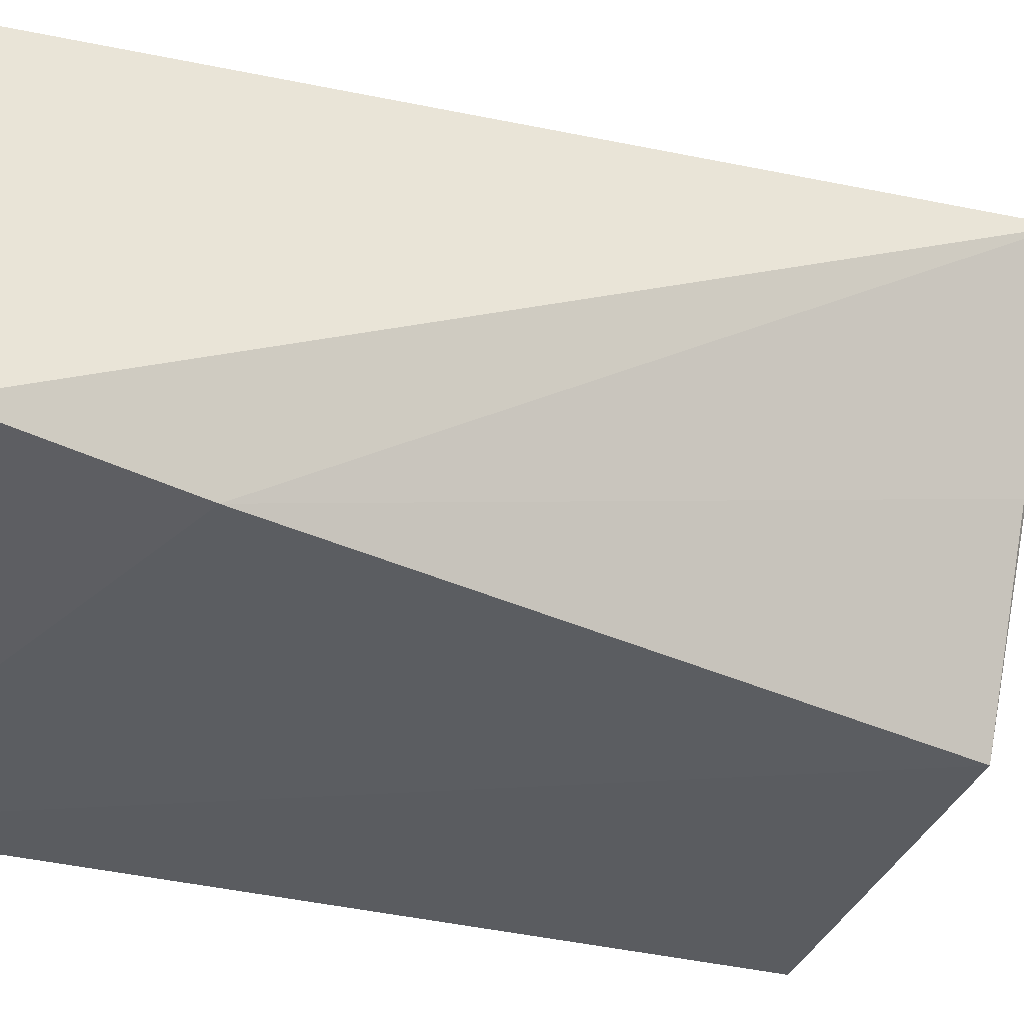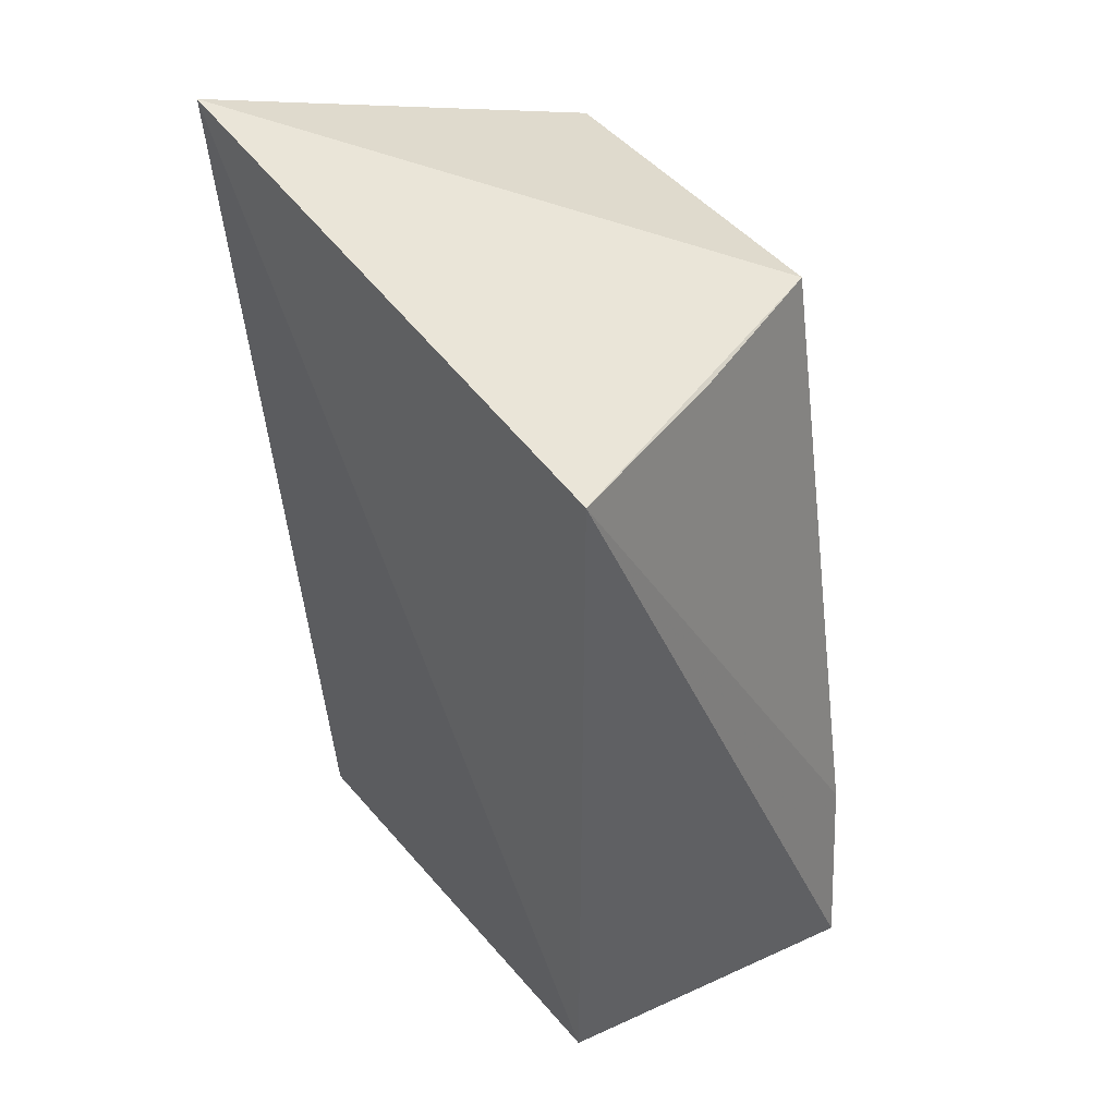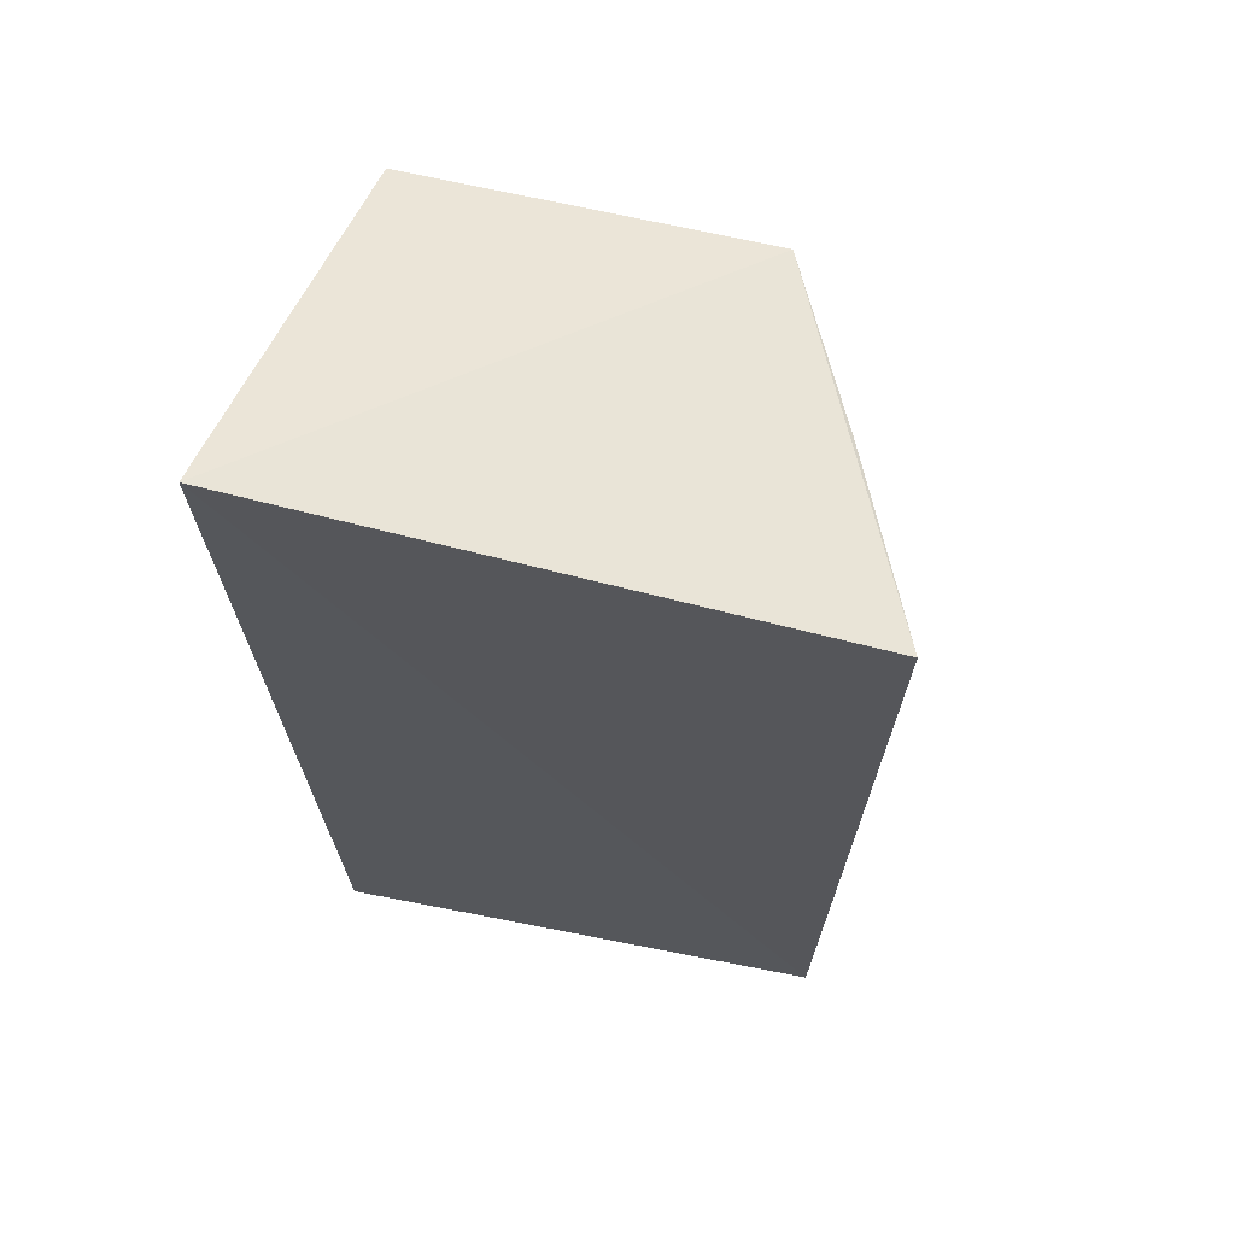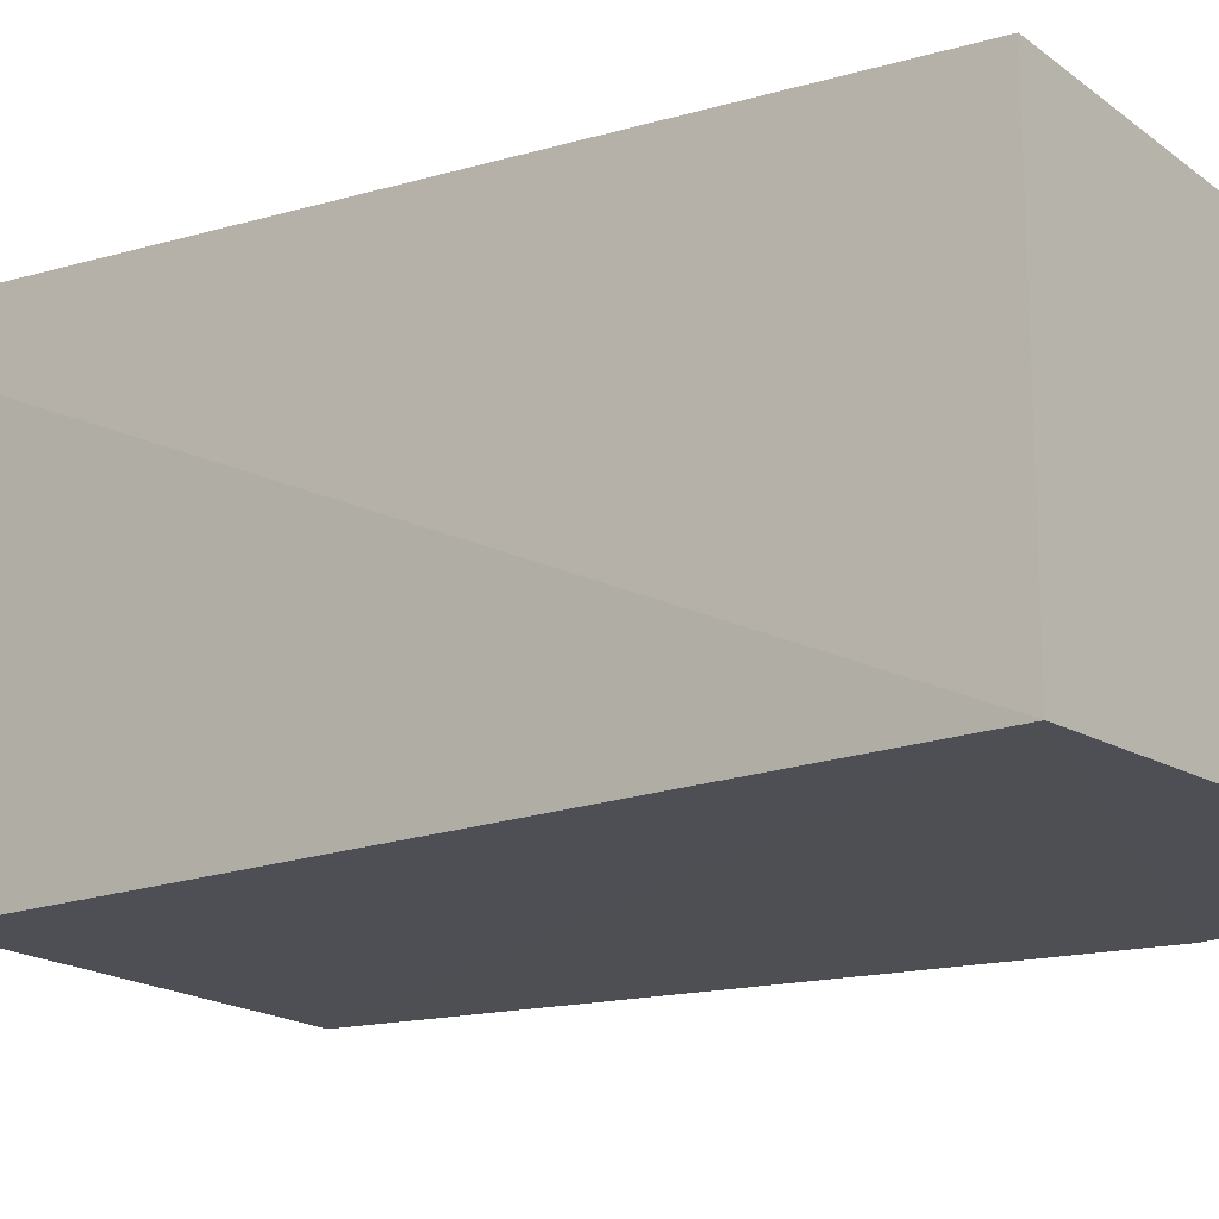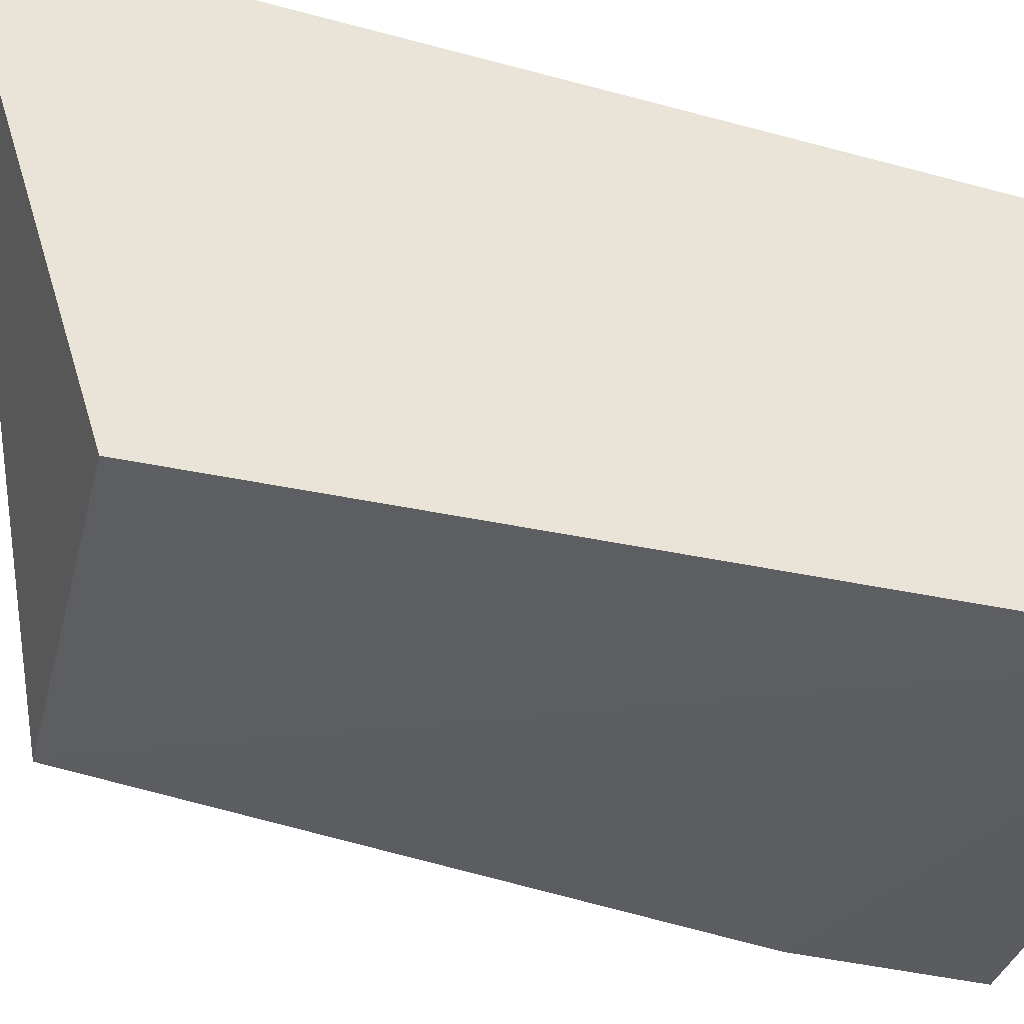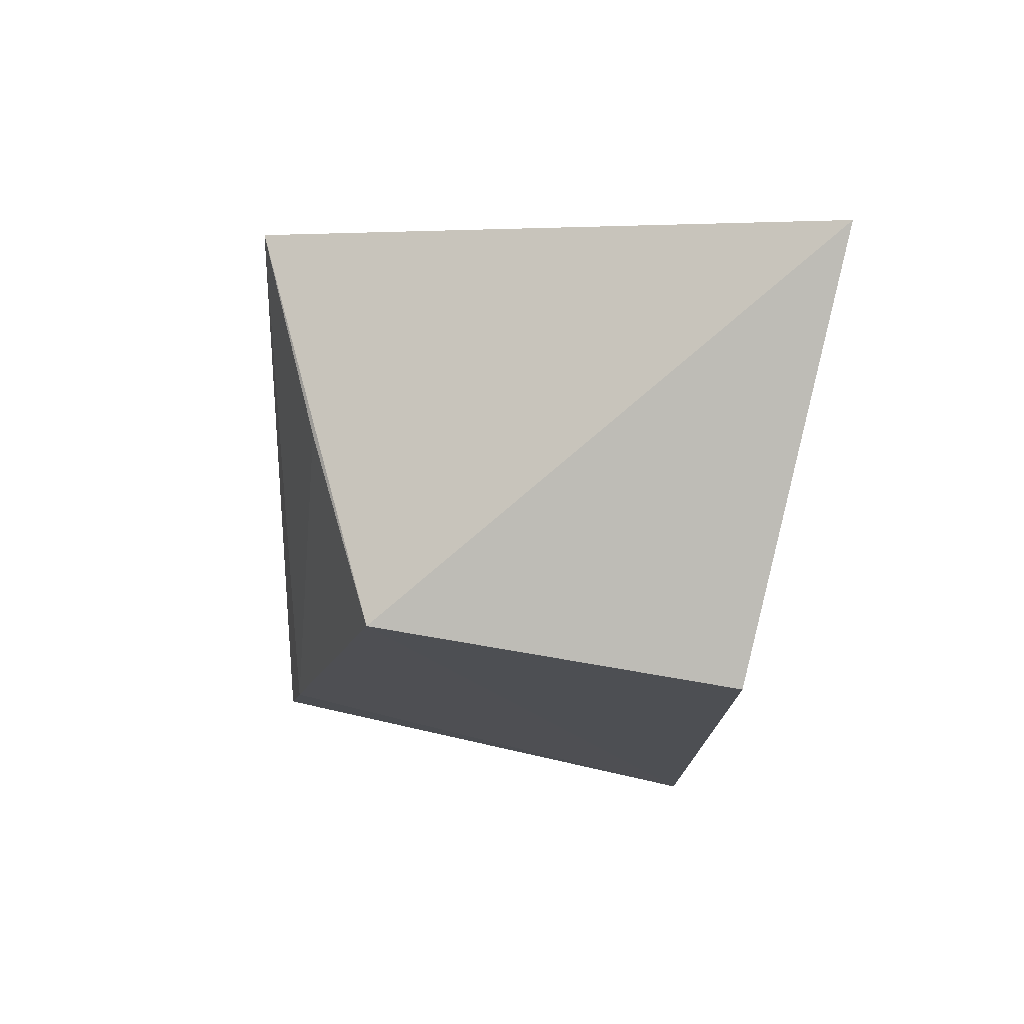
<metadata>
{"format":"obj","ext":"obj","renderer":"f3d","projection":"perspective","resolution":1024,"background":"white","views":[{"elev":-35.2,"azim":69.9,"up":"+Z"},{"elev":41.2,"azim":56.6,"up":"+Y"},{"elev":61.2,"azim":14.1,"up":"+Y"},{"elev":-18.3,"azim":-51.7,"up":"+Z"},{"elev":-36.8,"azim":-104.5,"up":"+Z"},{"elev":76.8,"azim":-169.5,"up":"+Y"}]}
</metadata>
<code>
v 0.04197 0.001836 0.02873
v 0.03906 -0.05725 0.02691
v 0.04061 -0.05793 0.00205
v 0.001844 0.001767 0.001723
v 0.0003721 0.01219 0.03353
v 0.001851 -0.05828 0.0006705
v 0.02877 0.001375 0.001402
v 0.00187 -0.0583 0.02819
v 0.03831 -0.04391 0.001164
v 0.03539 0.001352 0.01449
f 1 2 3
f 5 2 1
f 6 5 4
f 7 5 1
f 7 4 5
f 7 6 4
f 8 6 3
f 8 3 2
f 8 2 5
f 8 5 6
f 9 1 3
f 9 3 6
f 9 6 7
f 10 9 7
f 10 7 1
f 10 1 9

</code>
